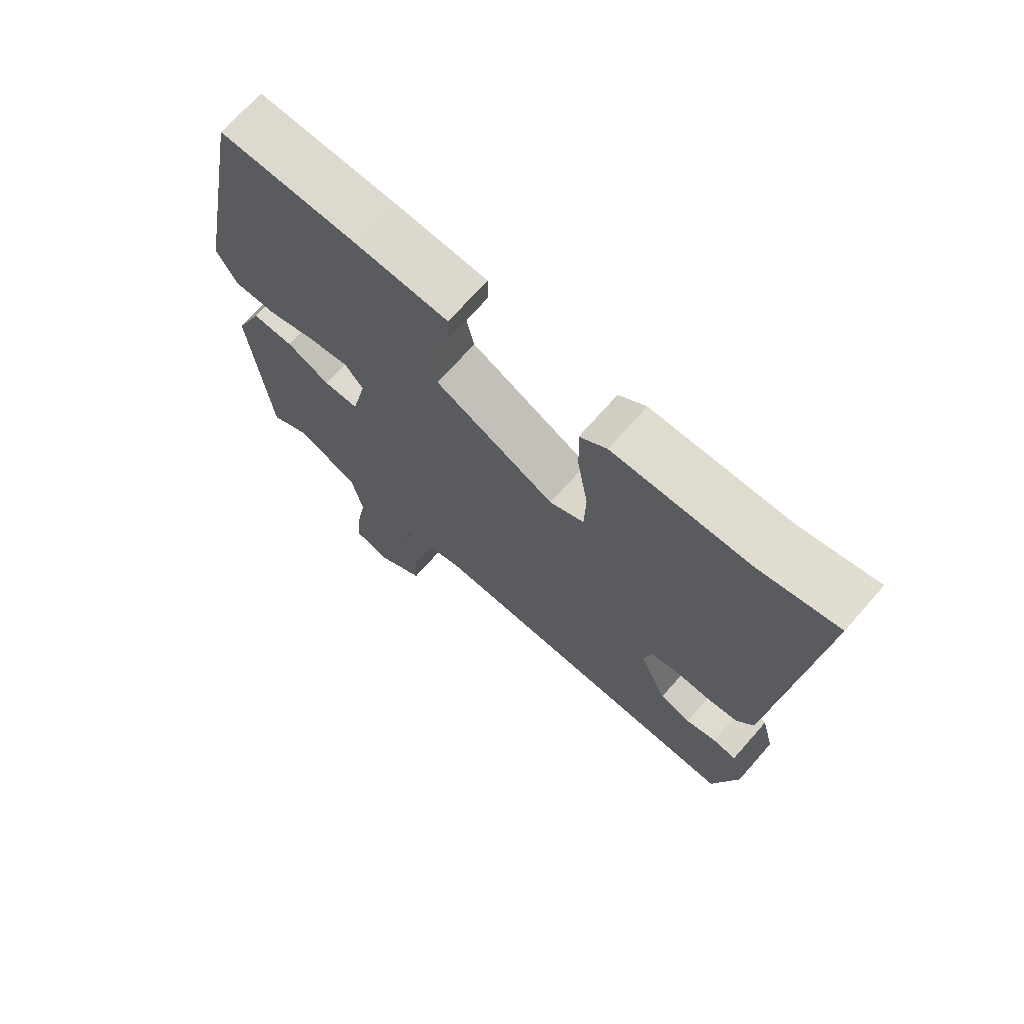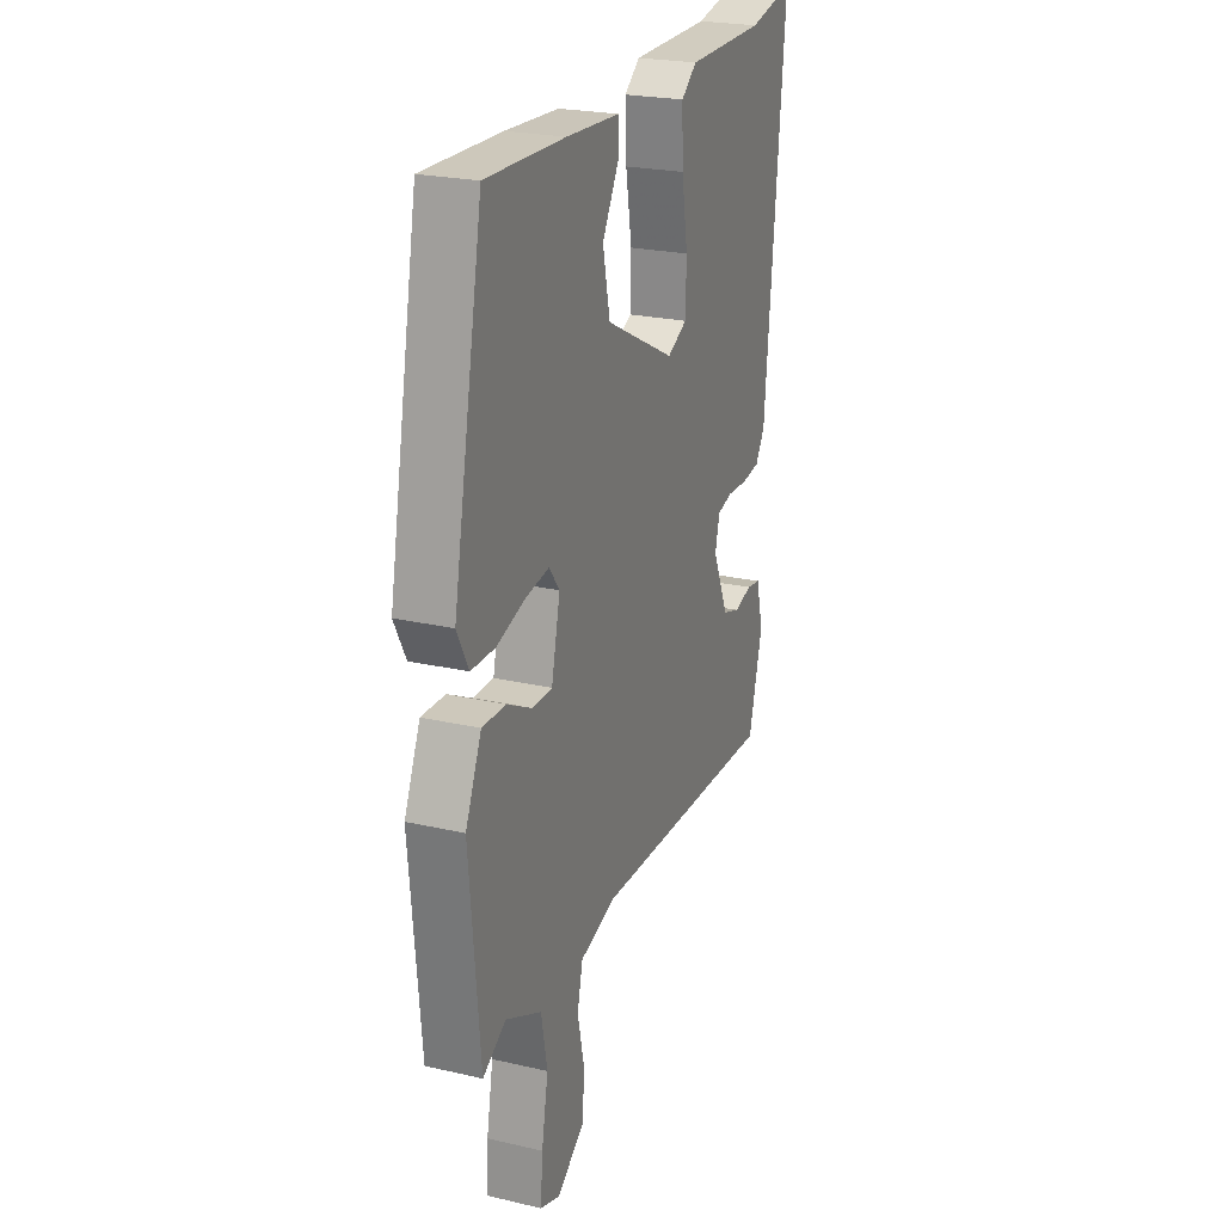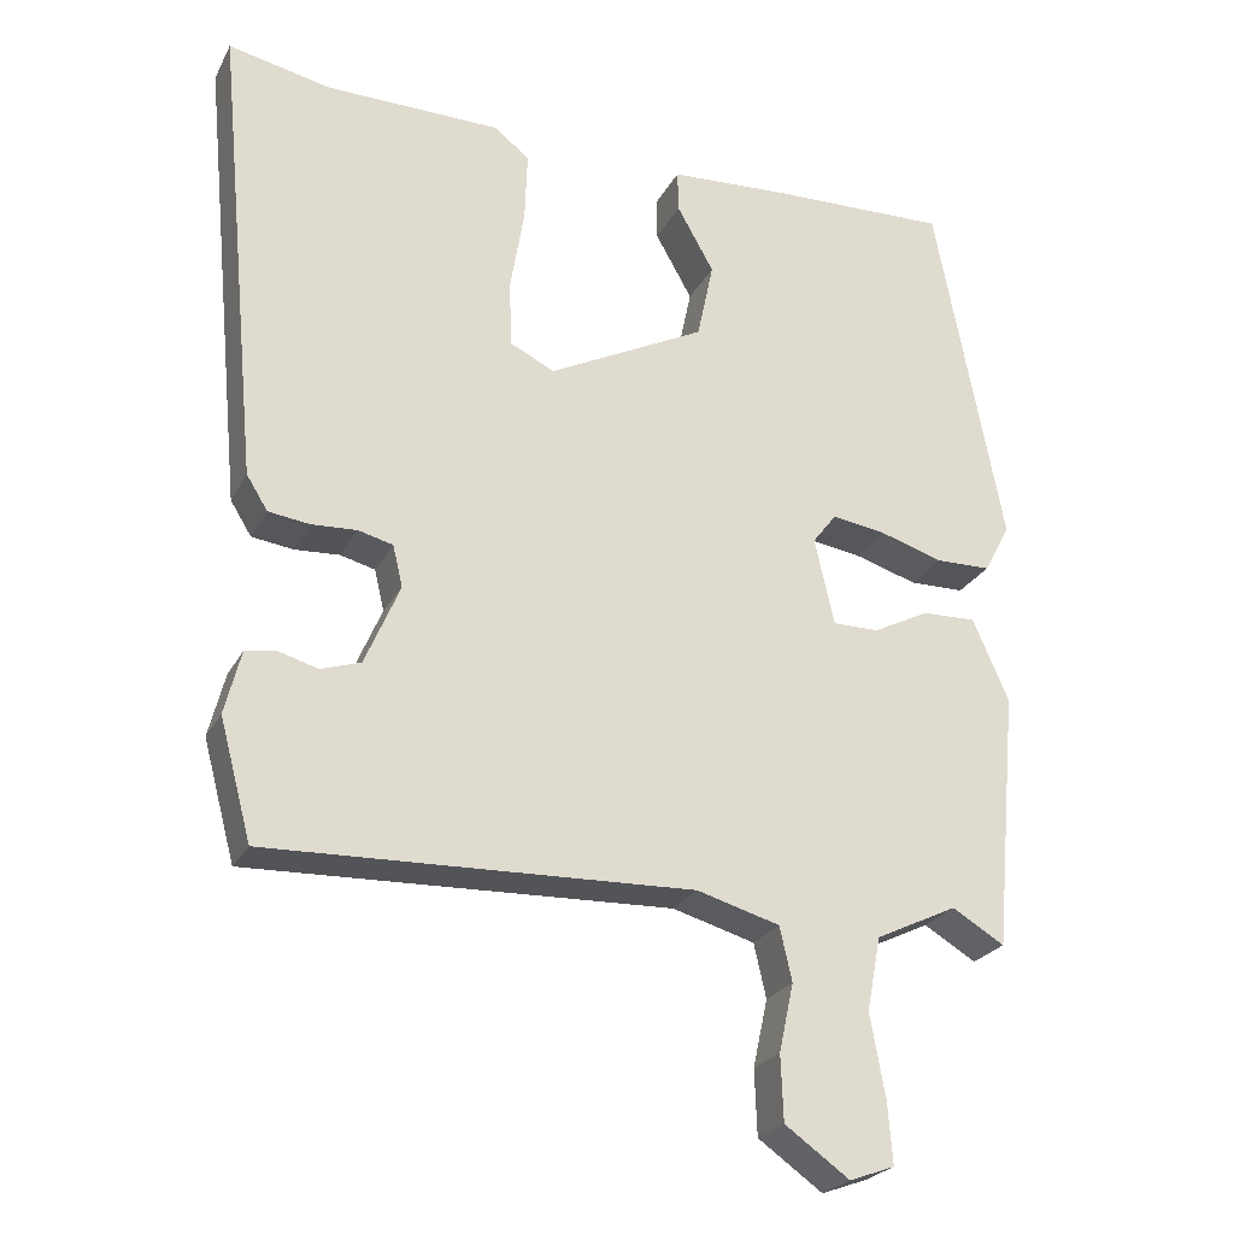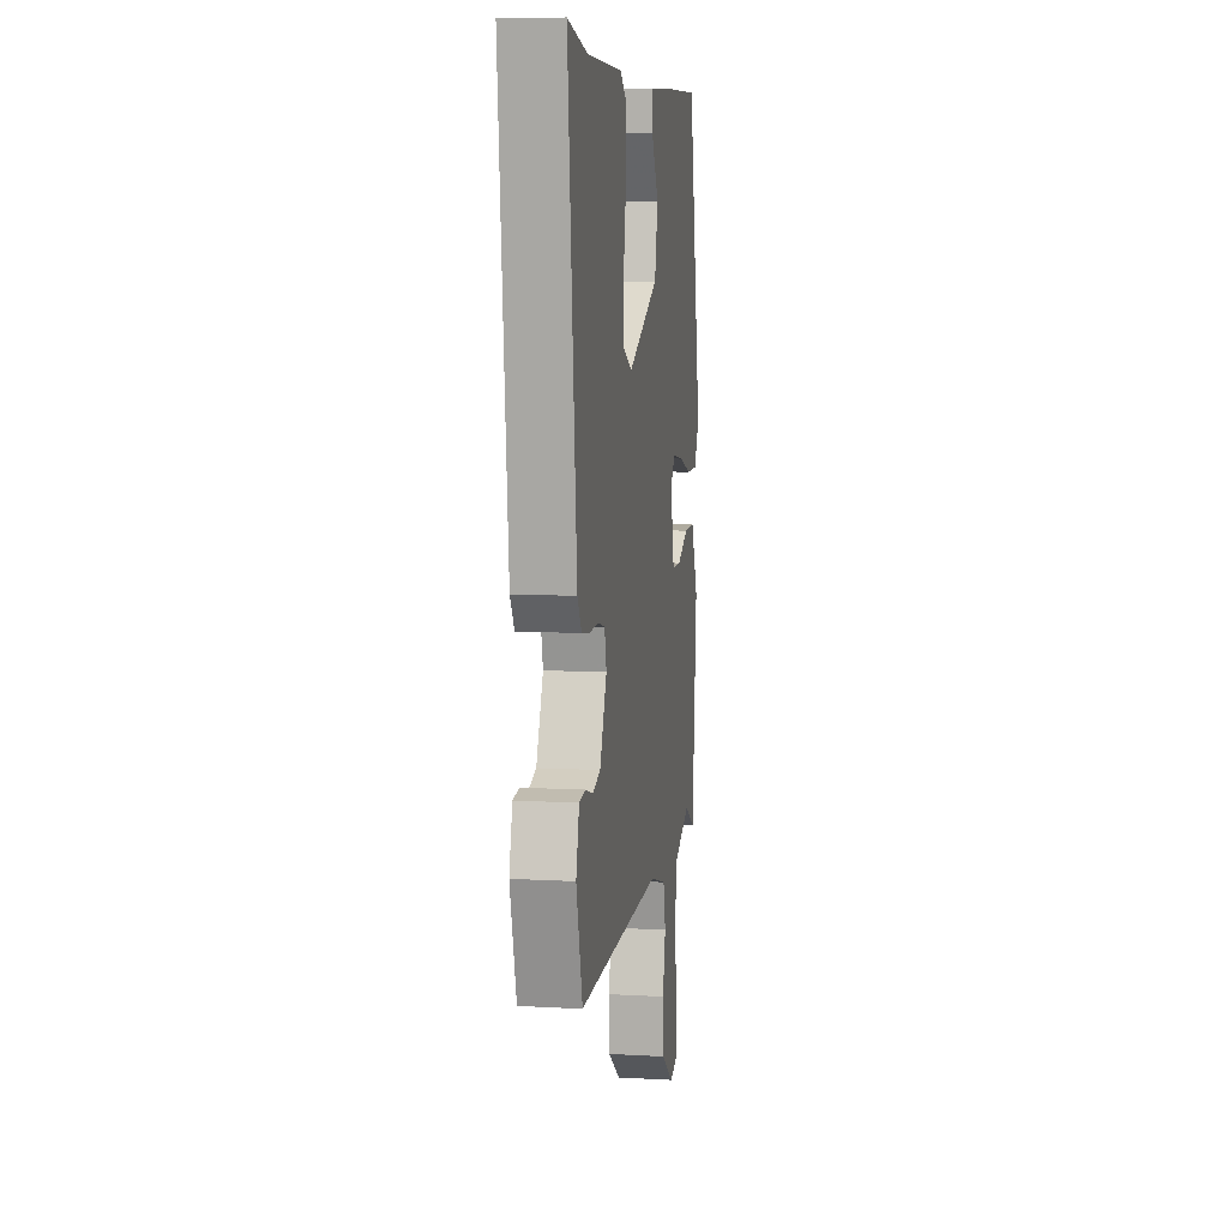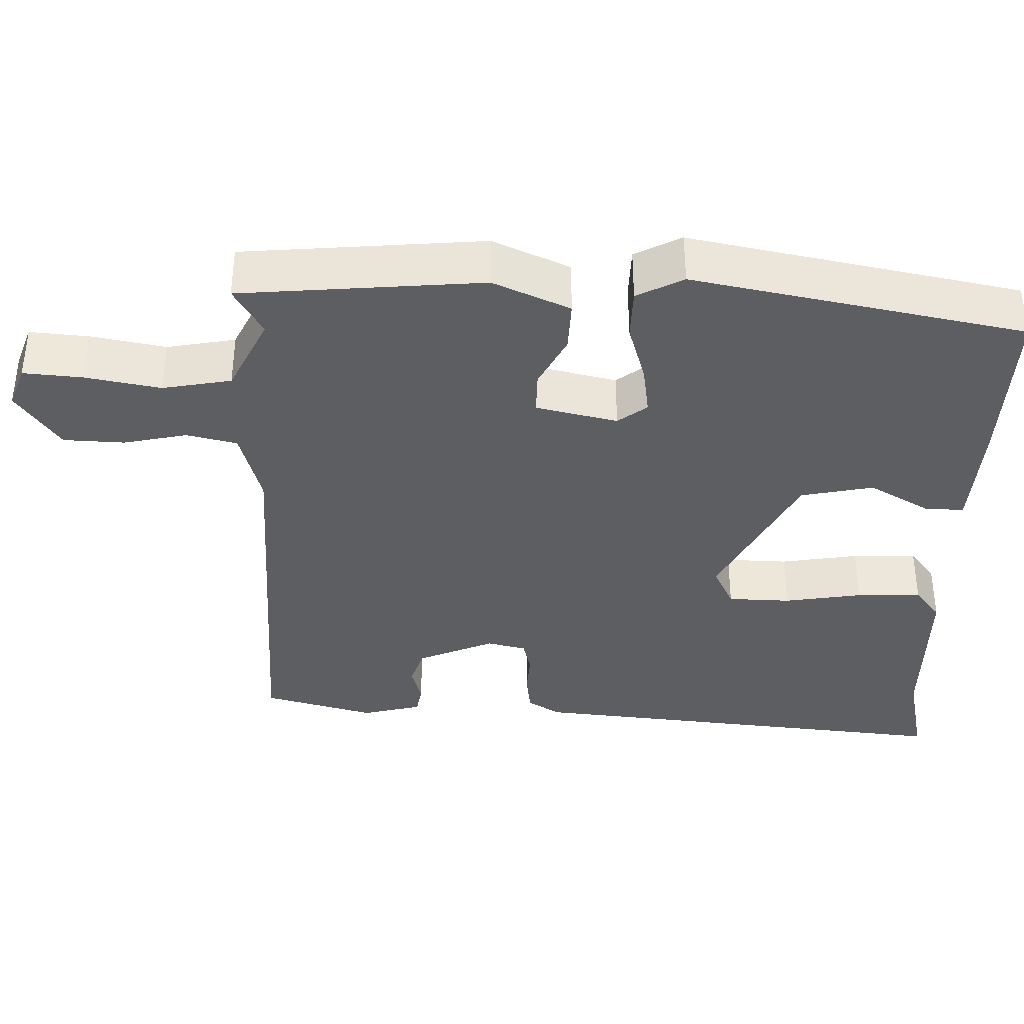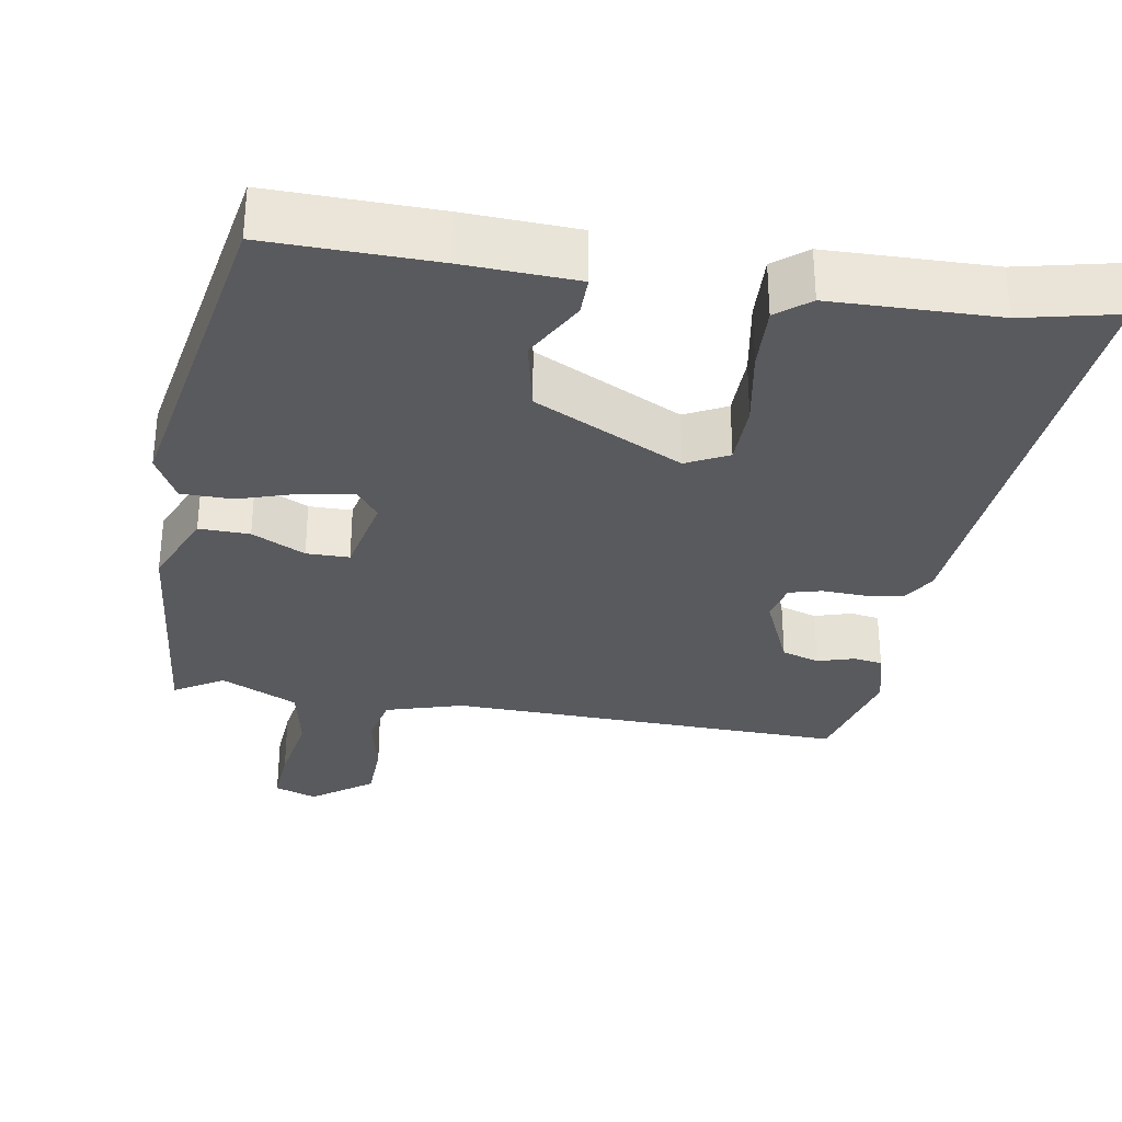
<metadata>
{"format":"obj","ext":"obj","renderer":"f3d","projection":"perspective","resolution":1024,"background":"white","views":[{"elev":70.6,"azim":41.4,"up":"+Z"},{"elev":23.4,"azim":-68.7,"up":"+Z"},{"elev":-24.5,"azim":158.0,"up":"+Z"},{"elev":7.9,"azim":98.9,"up":"+Z"},{"elev":-37.3,"azim":-91.7,"up":"+Y"},{"elev":-31.7,"azim":-9.1,"up":"+Y"}]}
</metadata>
<code>
v 0.463 0.07 -0.501
v -0.057 0.07 -0.484
v -0.158 0.07 -0.513
v -0.173 0.07 -0.579
v -0.155 0.07 -0.662
v -0.158 0.07 -0.742
v -0.237 0.07 -0.798
v -0.292 0.07 -0.778
v -0.286 0.07 -0.701
v -0.268 0.07 -0.602
v -0.285 0.07 -0.512
v -0.385 0.07 -0.464
v -0.449 0.07 -0.502
v -0.478 0.07 -0.185
v -0.434 0.07 -0.084
v -0.368 0.07 -0.086
v -0.299 0.07 -0.121
v -0.243 0.07 -0.121
v -0.219 0.07 -0.014
v -0.248 0.07 0.024
v -0.314 0.07 0.014
v -0.392 0.07 -0.01
v -0.459 0.07 -0.009
v -0.491 0.07 0.052
v -0.408 0.07 0.487
v -0.19 0.07 0.481
v -0.042 0.07 0.473
v -0.043 0.07 0.422
v -0.088 0.07 0.342
v -0.068 0.07 0.247
v 0.124 0.07 0.15
v 0.179 0.07 0.177
v 0.181 0.07 0.259
v 0.164 0.07 0.361
v 0.161 0.07 0.446
v 0.204 0.07 0.48
v 0.42 0.07 0.483
v 0.545 0.07 0.51
v 0.491 0.07 -0.061
v 0.465 0.07 -0.103
v 0.414 0.07 -0.11
v 0.359 0.07 -0.107
v 0.316 0.07 -0.118
v 0.304 0.07 -0.169
v 0.347 0.07 -0.269
v 0.396 0.07 -0.285
v 0.444 0.07 -0.271
v 0.482 0.07 -0.277
v 0.502 0.07 -0.355
v 0.463 0 -0.501
v -0.057 0 -0.484
v -0.158 0 -0.513
v -0.173 0 -0.579
v -0.155 0 -0.662
v -0.158 0 -0.742
v -0.237 0 -0.798
v -0.292 0 -0.778
v -0.286 0 -0.701
v -0.268 0 -0.602
v -0.285 0 -0.512
v -0.385 0 -0.464
v -0.449 0 -0.502
v -0.478 0 -0.185
v -0.434 0 -0.084
v -0.368 0 -0.086
v -0.299 0 -0.121
v -0.243 0 -0.121
v -0.219 0 -0.014
v -0.248 0 0.024
v -0.314 0 0.014
v -0.392 0 -0.01
v -0.459 0 -0.009
v -0.491 0 0.052
v -0.408 0 0.487
v -0.19 0 0.481
v -0.042 0 0.473
v -0.043 0 0.422
v -0.088 0 0.342
v -0.068 0 0.247
v 0.124 0 0.15
v 0.179 0 0.177
v 0.181 0 0.259
v 0.164 0 0.361
v 0.161 0 0.446
v 0.204 0 0.48
v 0.42 0 0.483
v 0.545 0 0.51
v 0.491 0 -0.061
v 0.465 0 -0.103
v 0.414 0 -0.11
v 0.359 0 -0.107
v 0.316 0 -0.118
v 0.304 0 -0.169
v 0.347 0 -0.269
v 0.396 0 -0.285
v 0.444 0 -0.271
v 0.482 0 -0.277
v 0.502 0 -0.355
f 49 1 2
f 48 49 2
f 47 48 2
f 46 47 2
f 45 46 2 3
f 44 45 3
f 43 44 3
f 40 41 42
f 39 40 42
f 38 39 42
f 37 38 42
f 37 42 43
f 36 37 43
f 35 36 43
f 34 35 43
f 33 34 43
f 32 33 43
f 31 32 43 3
f 27 28 29
f 26 27 29
f 25 26 29
f 24 25 29
f 23 24 29
f 22 23 29
f 21 22 29
f 20 21 29 30
f 19 20 30 31
f 15 16 17
f 14 15 17
f 13 14 17
f 12 13 17
f 11 12 17 18
f 19 31 3
f 18 19 3
f 11 18 3
f 10 11 3
f 8 9 10
f 7 8 10
f 6 7 10
f 5 6 10
f 4 5 10
f 3 4 10
f 51 50 98
f 51 98 97
f 51 97 96
f 51 96 95
f 52 51 95 94
f 52 94 93
f 52 93 92
f 91 90 89
f 91 89 88
f 91 88 87
f 91 87 86
f 92 91 86
f 92 86 85
f 92 85 84
f 92 84 83
f 92 83 82
f 92 82 81
f 52 92 81 80
f 78 77 76
f 78 76 75
f 78 75 74
f 78 74 73
f 78 73 72
f 78 72 71
f 78 71 70
f 79 78 70 69
f 80 79 69 68
f 66 65 64
f 66 64 63
f 66 63 62
f 66 62 61
f 67 66 61 60
f 52 80 68
f 52 68 67
f 52 67 60
f 52 60 59
f 59 58 57
f 59 57 56
f 59 56 55
f 59 55 54
f 59 54 53
f 59 53 52
f 1 50 51 2
f 2 51 52 3
f 3 52 53 4
f 4 53 54 5
f 5 54 55 6
f 6 55 56 7
f 7 56 57 8
f 8 57 58 9
f 9 58 59 10
f 10 59 60 11
f 11 60 61 12
f 12 61 62 13
f 13 62 63 14
f 14 63 64 15
f 15 64 65 16
f 16 65 66 17
f 17 66 67 18
f 18 67 68 19
f 19 68 69 20
f 20 69 70 21
f 21 70 71 22
f 22 71 72 23
f 23 72 73 24
f 24 73 74 25
f 25 74 75 26
f 26 75 76 27
f 27 76 77 28
f 28 77 78 29
f 29 78 79 30
f 30 79 80 31
f 31 80 81 32
f 32 81 82 33
f 33 82 83 34
f 34 83 84 35
f 35 84 85 36
f 36 85 86 37
f 37 86 87 38
f 38 87 88 39
f 39 88 89 40
f 40 89 90 41
f 41 90 91 42
f 42 91 92 43
f 43 92 93 44
f 44 93 94 45
f 45 94 95 46
f 46 95 96 47
f 47 96 97 48
f 48 97 98 49
f 49 98 50 1

</code>
